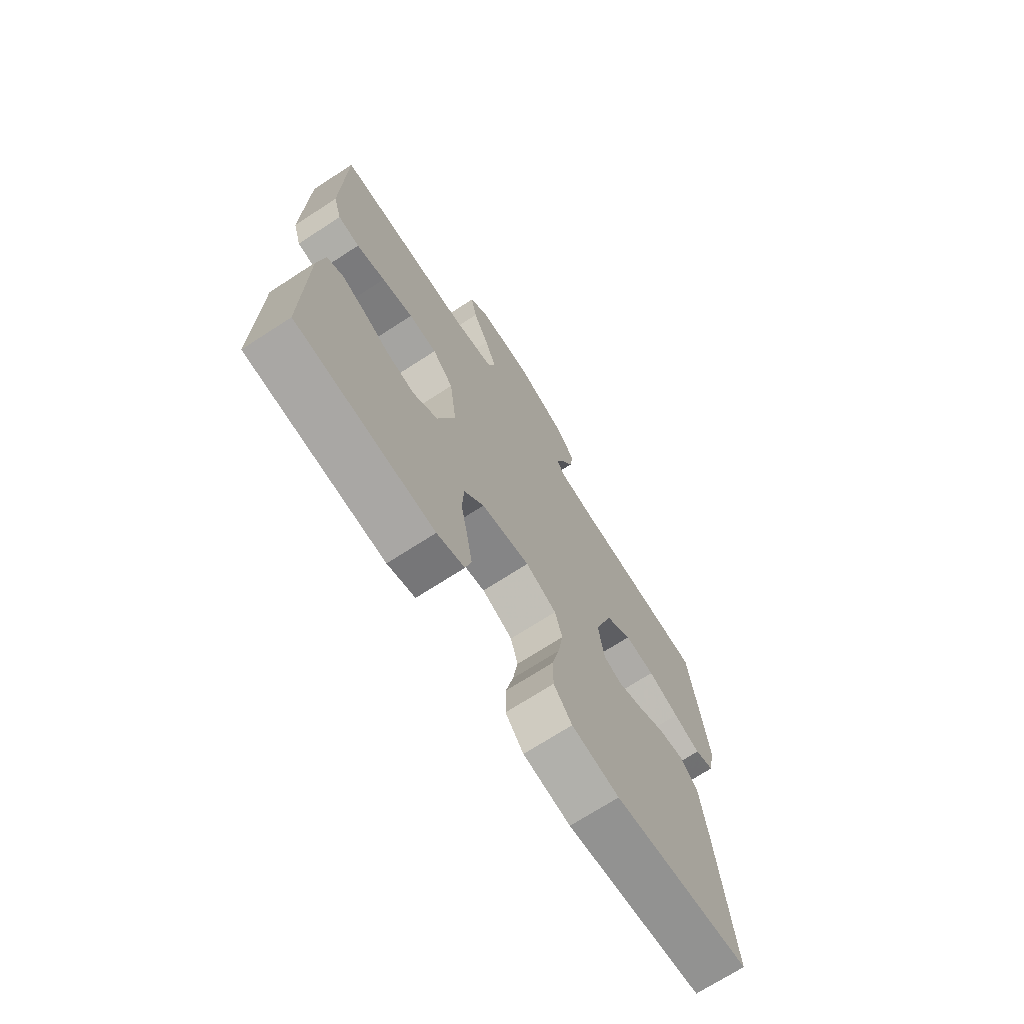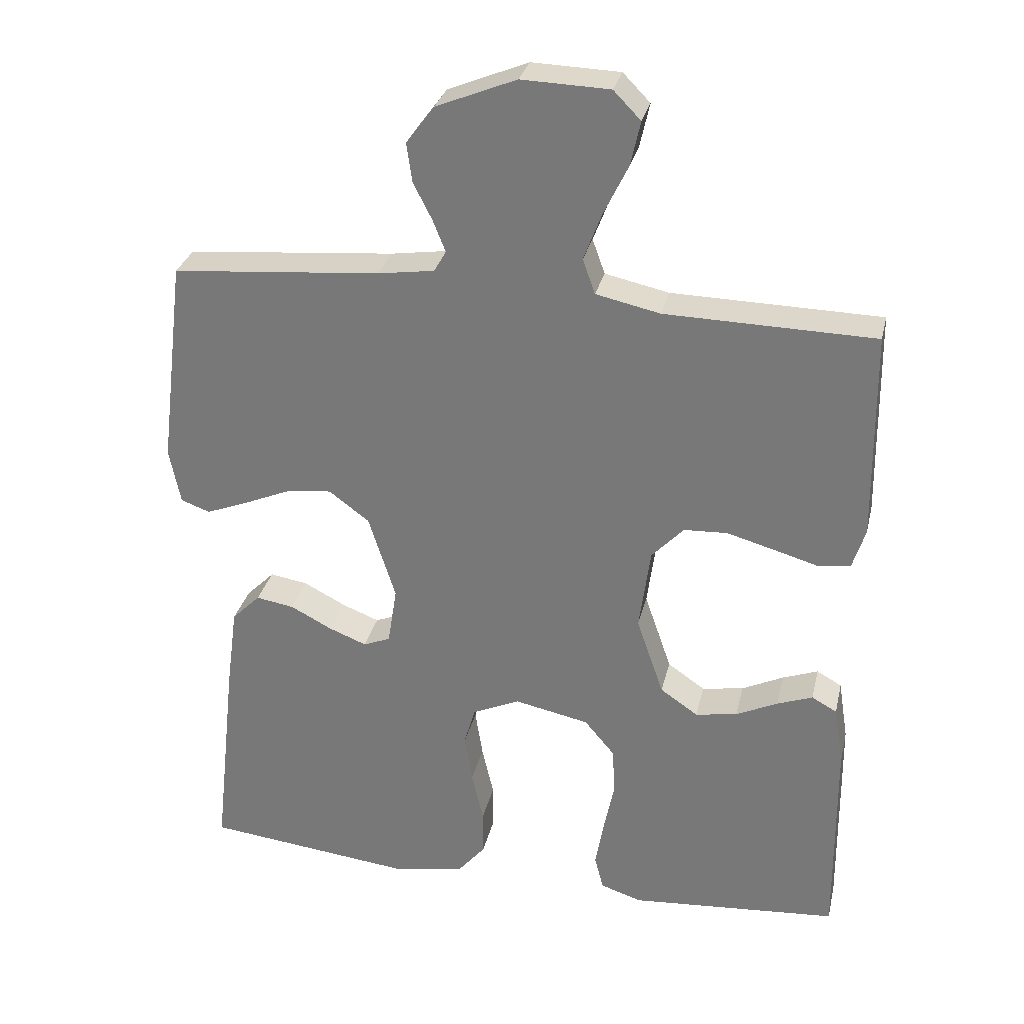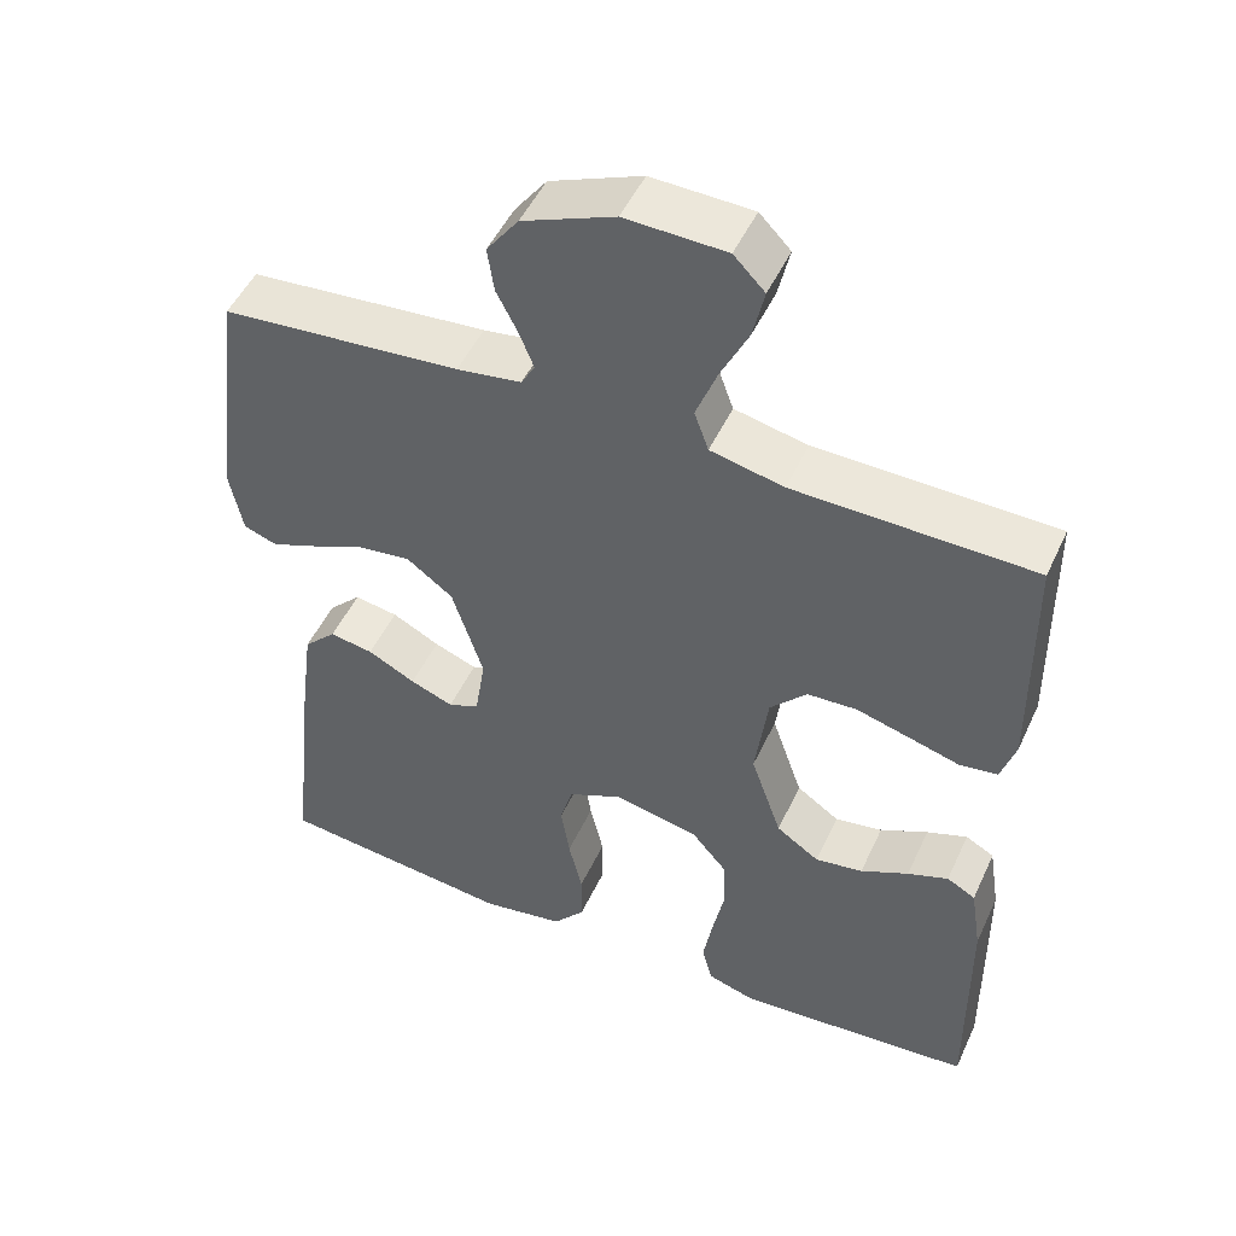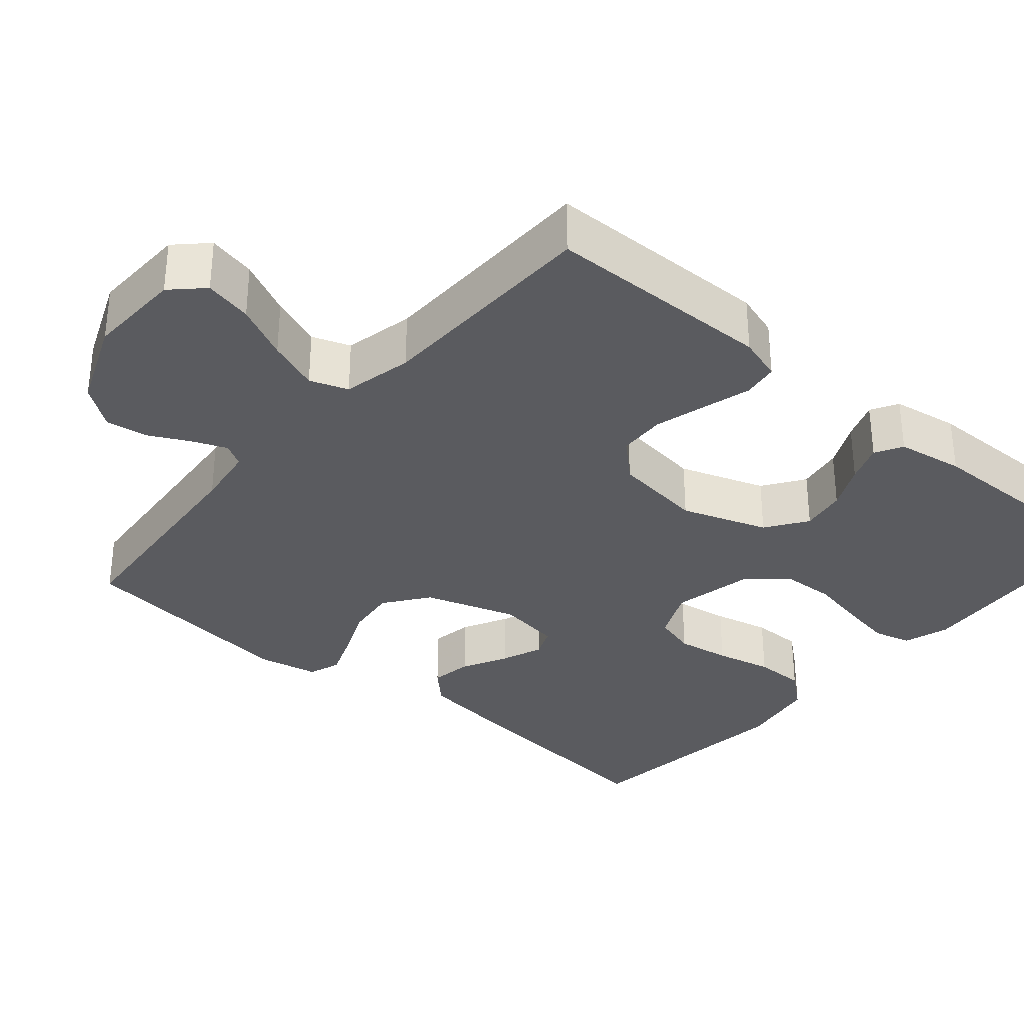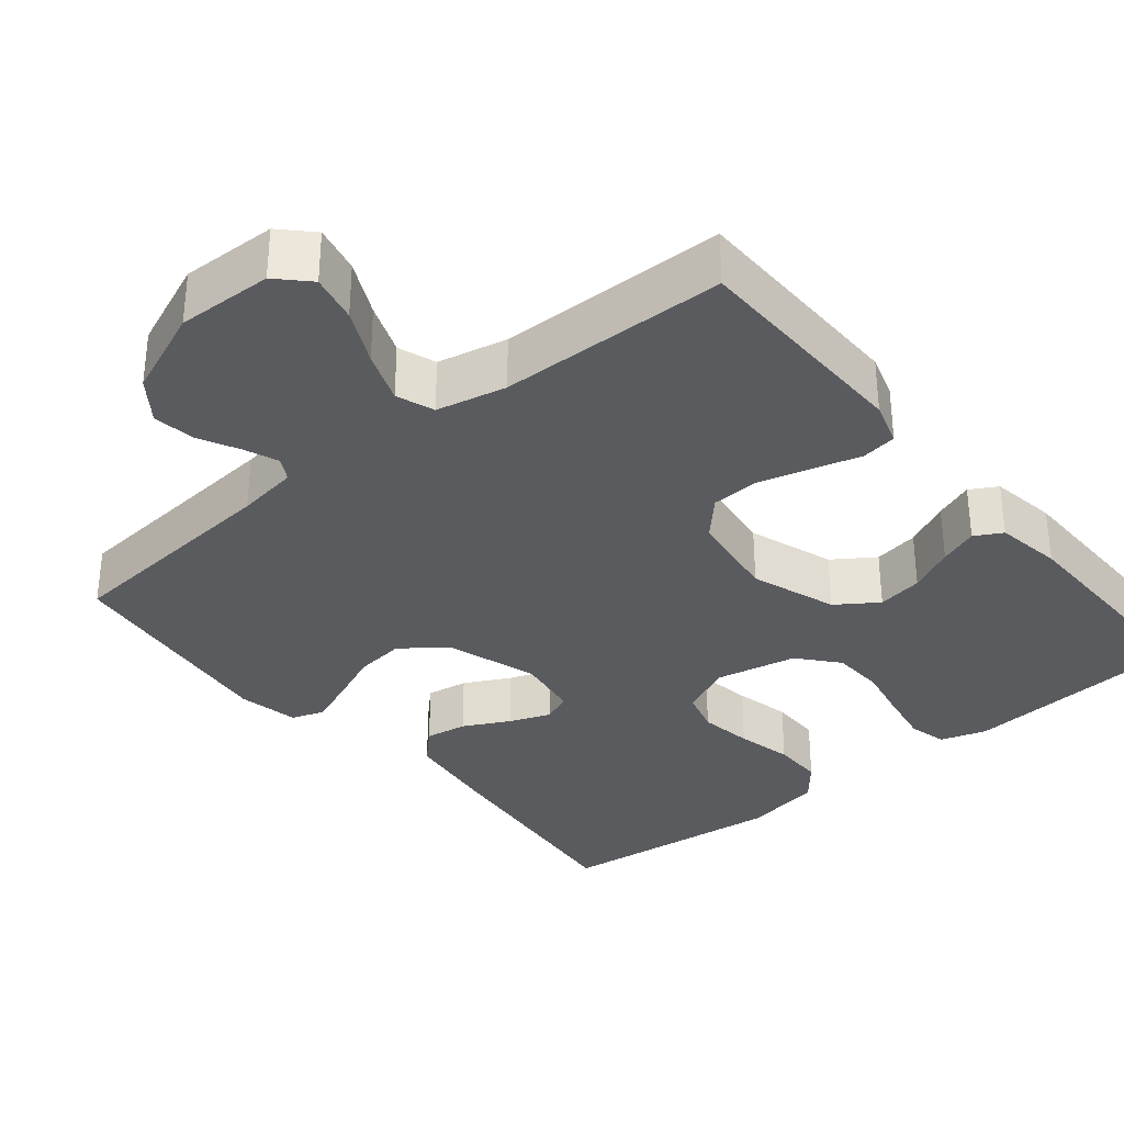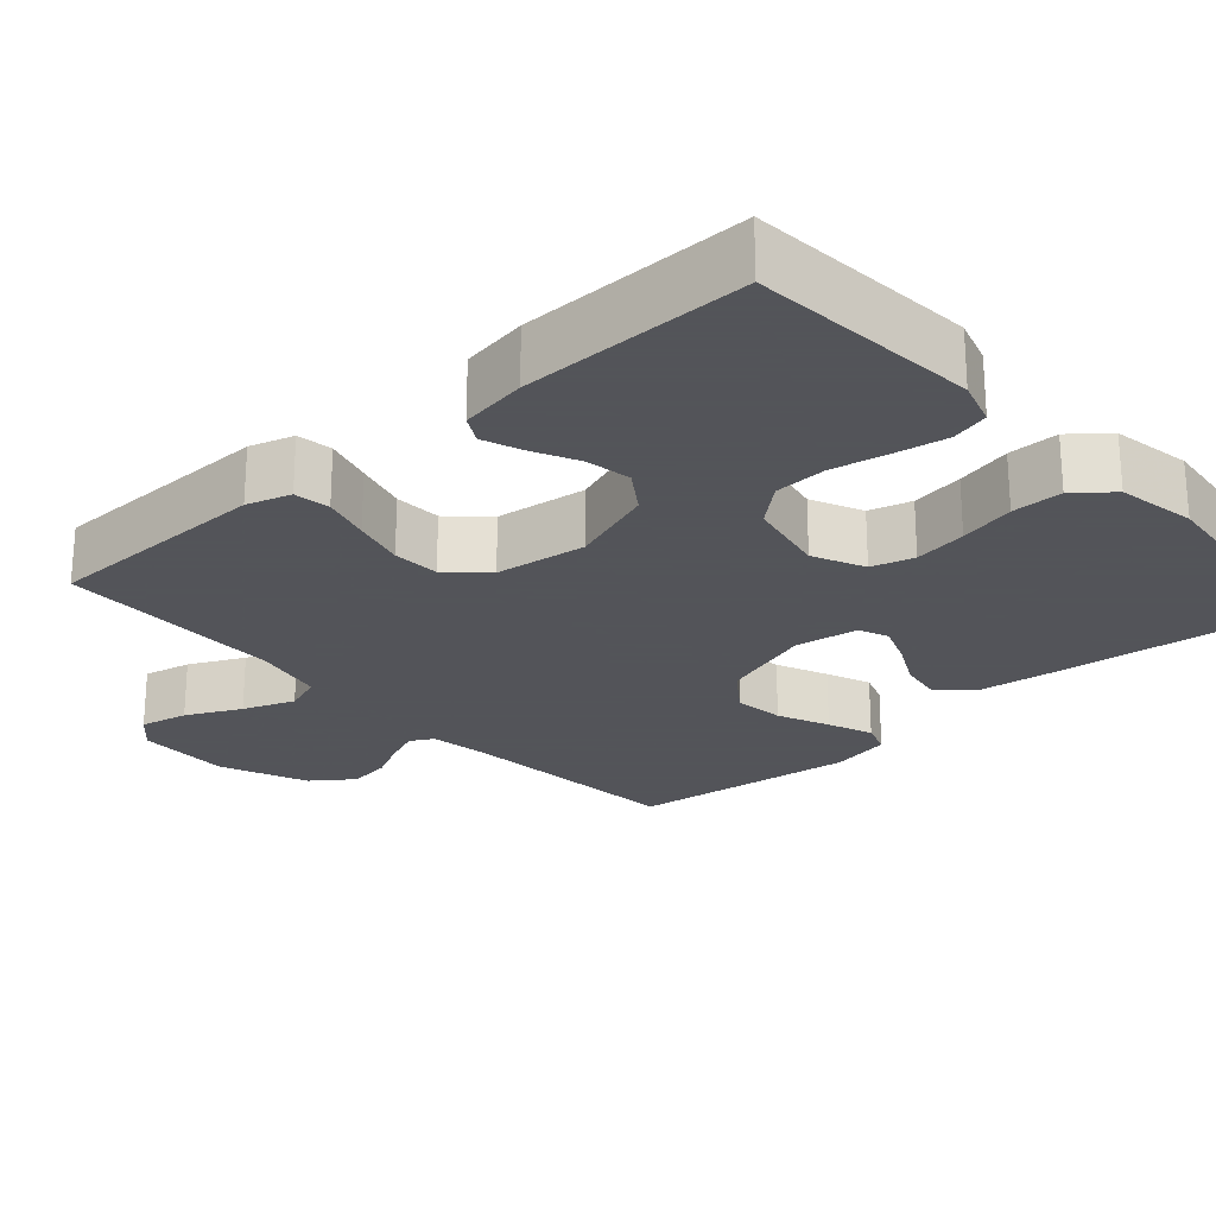
<metadata>
{"format":"obj","ext":"obj","renderer":"f3d","projection":"perspective","resolution":1024,"background":"white","views":[{"elev":-71.3,"azim":122.9,"up":"+Z"},{"elev":30.2,"azim":12.9,"up":"+Z"},{"elev":49.5,"azim":24.2,"up":"+Z"},{"elev":-33.0,"azim":49.5,"up":"+Y"},{"elev":-33.3,"azim":39.5,"up":"+Y"},{"elev":-23.9,"azim":131.9,"up":"+Y"}]}
</metadata>
<code>
v -0.5 0.07 -0.5
v -0.467 0.07 -0.2
v -0.451 0.07 -0.08
v -0.41 0.07 -0.039
v -0.355 0.07 -0.048
v -0.295 0.07 -0.079
v -0.241 0.07 -0.1
v -0.202 0.07 -0.084
v -0.189 0.07 0
v -0.228 0.07 0.122
v -0.286 0.07 0.165
v -0.352 0.07 0.157
v -0.42 0.07 0.128
v -0.479 0.07 0.105
v -0.521 0.07 0.12
v -0.537 0.07 0.2
v -0.5 0.07 0.5
v -0.2 0.07 0.526
v -0.119 0.07 0.538
v -0.102 0.07 0.568
v -0.12 0.07 0.613
v -0.147 0.07 0.666
v -0.155 0.07 0.722
v -0.115 0.07 0.776
v 0 0.07 0.823
v 0.126 0.07 0.819
v 0.165 0.07 0.779
v 0.151 0.07 0.716
v 0.116 0.07 0.644
v 0.09 0.07 0.576
v 0.108 0.07 0.526
v 0.2 0.07 0.506
v 0.5 0.07 0.5
v 0.504 0.07 0.2
v 0.486 0.07 0.142
v 0.439 0.07 0.135
v 0.376 0.07 0.153
v 0.307 0.07 0.172
v 0.245 0.07 0.169
v 0.199 0.07 0.12
v 0.183 0.07 0
v 0.222 0.07 -0.113
v 0.276 0.07 -0.15
v 0.336 0.07 -0.14
v 0.396 0.07 -0.111
v 0.447 0.07 -0.092
v 0.483 0.07 -0.112
v 0.497 0.07 -0.2
v 0.5 0.07 -0.5
v 0.2 0.07 -0.524
v 0.14 0.07 -0.505
v 0.127 0.07 -0.455
v 0.139 0.07 -0.387
v 0.154 0.07 -0.312
v 0.151 0.07 -0.243
v 0.107 0.07 -0.191
v 0 0.07 -0.169
v -0.068 0.07 -0.2
v -0.084 0.07 -0.256
v -0.073 0.07 -0.326
v -0.056 0.07 -0.4
v -0.056 0.07 -0.467
v -0.096 0.07 -0.515
v -0.2 0.07 -0.533
v -0.5 0 -0.5
v -0.467 0 -0.2
v -0.451 0 -0.08
v -0.41 0 -0.039
v -0.355 0 -0.048
v -0.295 0 -0.079
v -0.241 0 -0.1
v -0.202 0 -0.084
v -0.189 0 0
v -0.228 0 0.122
v -0.286 0 0.165
v -0.352 0 0.157
v -0.42 0 0.128
v -0.479 0 0.105
v -0.521 0 0.12
v -0.537 0 0.2
v -0.5 0 0.5
v -0.2 0 0.526
v -0.119 0 0.538
v -0.102 0 0.568
v -0.12 0 0.613
v -0.147 0 0.666
v -0.155 0 0.722
v -0.115 0 0.776
v 0 0 0.823
v 0.126 0 0.819
v 0.165 0 0.779
v 0.151 0 0.716
v 0.116 0 0.644
v 0.09 0 0.576
v 0.108 0 0.526
v 0.2 0 0.506
v 0.5 0 0.5
v 0.504 0 0.2
v 0.486 0 0.142
v 0.439 0 0.135
v 0.376 0 0.153
v 0.307 0 0.172
v 0.245 0 0.169
v 0.199 0 0.12
v 0.183 0 0
v 0.222 0 -0.113
v 0.276 0 -0.15
v 0.336 0 -0.14
v 0.396 0 -0.111
v 0.447 0 -0.092
v 0.483 0 -0.112
v 0.497 0 -0.2
v 0.5 0 -0.5
v 0.2 0 -0.524
v 0.14 0 -0.505
v 0.127 0 -0.455
v 0.139 0 -0.387
v 0.154 0 -0.312
v 0.151 0 -0.243
v 0.107 0 -0.191
v 0 0 -0.169
v -0.068 0 -0.2
v -0.084 0 -0.256
v -0.073 0 -0.326
v -0.056 0 -0.4
v -0.056 0 -0.467
v -0.096 0 -0.515
v -0.2 0 -0.533
f 4 5 6
f 3 4 6
f 2 3 6
f 1 2 6
f 64 1 6
f 63 64 6
f 62 63 6
f 61 62 6
f 60 61 6
f 59 60 6 7
f 58 59 7 8
f 57 58 8 9
f 56 57 9 10
f 52 53 54
f 51 52 54
f 50 51 54
f 49 50 54
f 48 49 54
f 47 48 54
f 46 47 54
f 45 46 54
f 44 45 54
f 43 44 54 55
f 42 43 55 56
f 35 36 37
f 34 35 37
f 33 34 37
f 32 33 37
f 31 32 37 38
f 27 28 29
f 26 27 29
f 25 26 29
f 24 25 29
f 23 24 29
f 22 23 29
f 21 22 29
f 20 21 29 30
f 19 20 30 31
f 16 17 18
f 15 16 18
f 14 15 18
f 13 14 18
f 12 13 18
f 18 19 31
f 12 18 31
f 11 12 31
f 41 42 56 10
f 11 31 38 39
f 11 39 40
f 10 11 40 41
f 70 69 68
f 70 68 67
f 70 67 66
f 70 66 65
f 70 65 128
f 70 128 127
f 70 127 126
f 70 126 125
f 70 125 124
f 71 70 124 123
f 72 71 123 122
f 73 72 122 121
f 74 73 121 120
f 118 117 116
f 118 116 115
f 118 115 114
f 118 114 113
f 118 113 112
f 118 112 111
f 118 111 110
f 118 110 109
f 118 109 108
f 119 118 108 107
f 120 119 107 106
f 101 100 99
f 101 99 98
f 101 98 97
f 101 97 96
f 102 101 96 95
f 93 92 91
f 93 91 90
f 93 90 89
f 93 89 88
f 93 88 87
f 93 87 86
f 93 86 85
f 94 93 85 84
f 95 94 84 83
f 82 81 80
f 82 80 79
f 82 79 78
f 82 78 77
f 82 77 76
f 95 83 82
f 95 82 76
f 95 76 75
f 74 120 106 105
f 103 102 95 75
f 104 103 75
f 105 104 75 74
f 1 65 66 2
f 2 66 67 3
f 3 67 68 4
f 4 68 69 5
f 5 69 70 6
f 6 70 71 7
f 7 71 72 8
f 8 72 73 9
f 9 73 74 10
f 10 74 75 11
f 11 75 76 12
f 12 76 77 13
f 13 77 78 14
f 14 78 79 15
f 15 79 80 16
f 16 80 81 17
f 17 81 82 18
f 18 82 83 19
f 19 83 84 20
f 20 84 85 21
f 21 85 86 22
f 22 86 87 23
f 23 87 88 24
f 24 88 89 25
f 25 89 90 26
f 26 90 91 27
f 27 91 92 28
f 28 92 93 29
f 29 93 94 30
f 30 94 95 31
f 31 95 96 32
f 32 96 97 33
f 33 97 98 34
f 34 98 99 35
f 35 99 100 36
f 36 100 101 37
f 37 101 102 38
f 38 102 103 39
f 39 103 104 40
f 40 104 105 41
f 41 105 106 42
f 42 106 107 43
f 43 107 108 44
f 44 108 109 45
f 45 109 110 46
f 46 110 111 47
f 47 111 112 48
f 48 112 113 49
f 49 113 114 50
f 50 114 115 51
f 51 115 116 52
f 52 116 117 53
f 53 117 118 54
f 54 118 119 55
f 55 119 120 56
f 56 120 121 57
f 57 121 122 58
f 58 122 123 59
f 59 123 124 60
f 60 124 125 61
f 61 125 126 62
f 62 126 127 63
f 63 127 128 64
f 64 128 65 1

</code>
